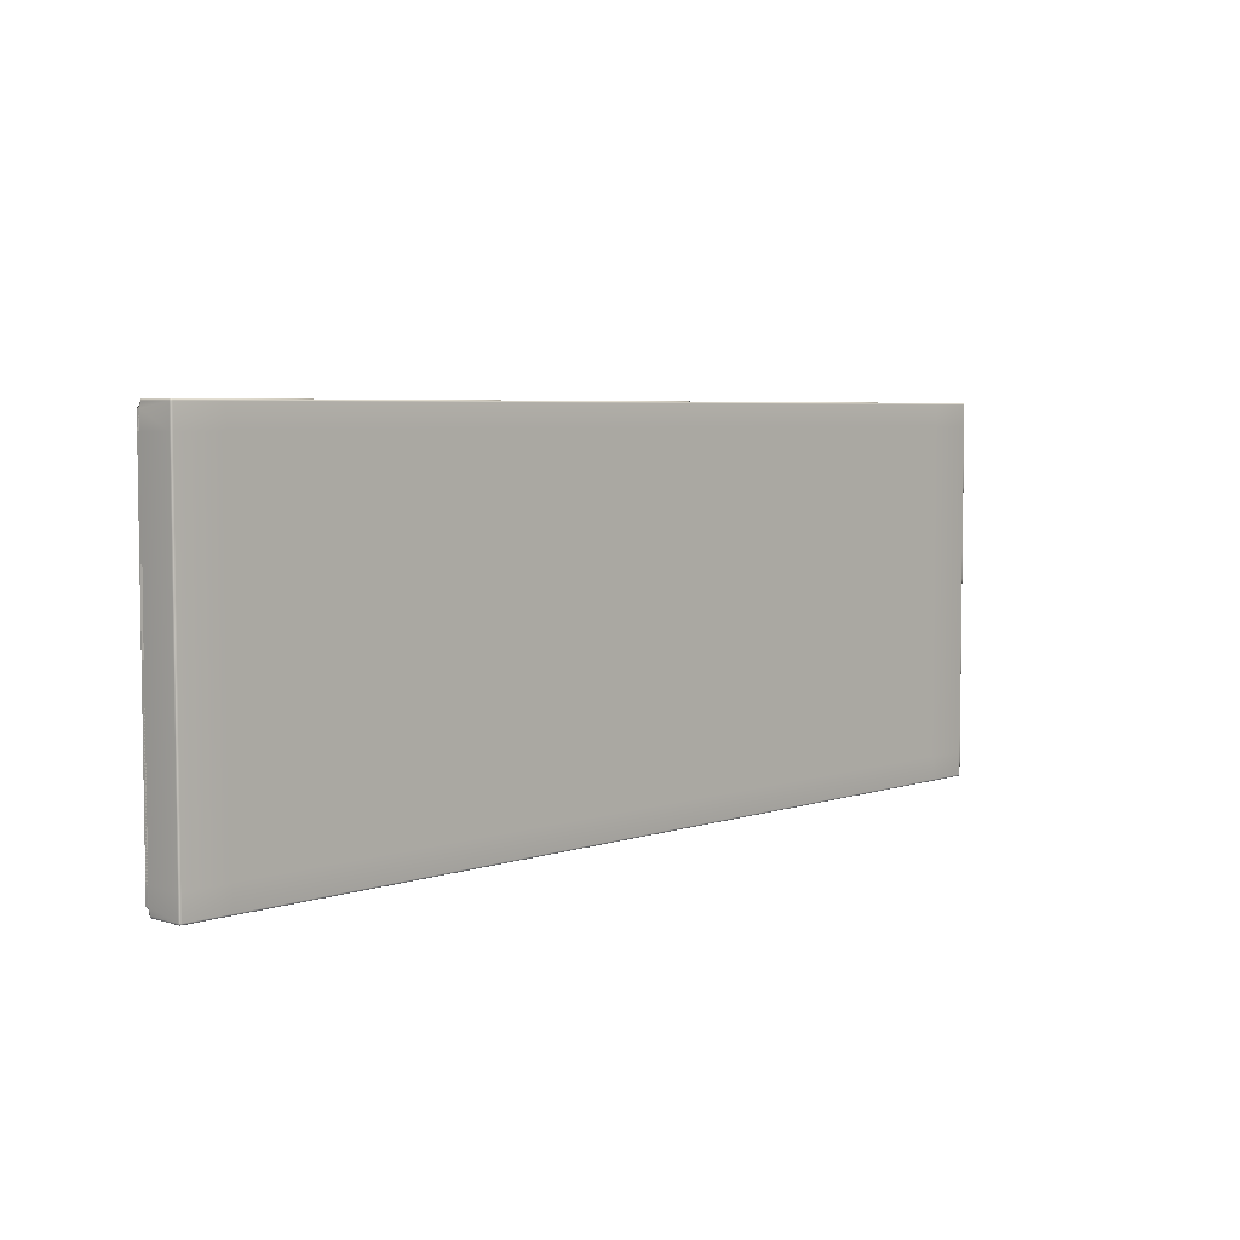
<metadata>
{"format":"obj","ext":"obj","renderer":"f3d","projection":"perspective","resolution":1024,"background":"white","views":[{"elev":5.1,"azim":133.8,"up":"+Z"}]}
</metadata>
<code>
o Trogen_Children_s_Step_Stool_03
v -6.6e-05 -0.1412 0.454
v -0.5102 -0.1404 0.4559
v -0.5102 -0.1412 0.454
v 0.5646 -0.1412 0.454
v 0.51 -0.1404 0.4559
v 0.51 -0.1412 0.454
v -6.6e-05 -0.1404 0.4559
v -0.5647 -0.1404 0.4559
v -0.5663 -0.1405 0.01705
v -0.5669 -0.1382 0.01283
v -0.5657 -0.1406 0.01628
v 0.5646 -0.1404 0.4559
v -0.5647 -0.1412 0.454
v 0.51 -0.1407 0.016
v -6.6e-05 -0.1407 0.016
v -6.6e-05 -0.1402 0.01197
v -0.5102 -0.1407 0.016
v -0.5102 -0.1402 0.01197
v -0.5647 -0.1407 0.016
v 0.51 -0.1409 0.01767
v 0.51 -0.1406 0.01686
v 0.5646 -0.1407 0.016
v 0.5646 -0.1406 0.01686
v 0.5646 -0.1409 0.01767
v 0.5654 -0.1402 0.01283
v 0.5655 -0.1406 0.01628
v 0.5655 -0.1401 0.01193
v 0.5646 -0.1398 0.01122
v 0.5654 -0.1397 0.01128
v 0.51 -0.1391 0.0108
v 0.5646 -0.1391 0.0108
v -6.6e-05 -0.1398 0.01122
v -6.6e-05 -0.1391 0.0108
v -0.5647 -0.1402 0.01197
v -0.5647 -0.1391 0.0108
v -0.5647 -0.1398 0.01122
v -0.5656 -0.1382 0.0108
v -0.5663 -0.1382 0.01122
v -0.5647 -0.1382 0.01069
v -0.5667 -0.1382 0.01197
v -0.5669 -0.1399 0.02022
v -0.5668 -0.1402 0.01861
v -6.6e-05 -0.09504 0.235
v -0.5102 -0.09504 0.4301
v -6.6e-05 -0.09504 0.4301
v -6.6e-05 -0.09718 0.4581
v 0.51 -0.1382 0.4581
v 0.51 -0.09718 0.4581
v 0.5667 -0.09718 0.235
v 0.5667 -0.1404 0.03991
v 0.5667 -0.09718 0.03991
v -6.6e-05 -0.09718 0.01069
v -0.5102 -0.1382 0.01069
v -0.5102 -0.09718 0.01069
v -0.5669 -0.09718 0.235
v -0.5669 -0.1404 0.4301
v -0.5669 -0.09718 0.4301
v 0.51 -0.09504 0.4559
v 0.51 -0.09504 0.4301
v -0.5669 -0.1404 0.4498
v -0.5669 -0.1382 0.4559
v -0.5669 -0.09718 0.4559
v 0.5667 -0.09718 0.4559
v 0.5667 -0.1404 0.4498
v 0.5667 -0.09718 0.4301
v -6.6e-05 -0.09504 0.03991
v -0.5102 -0.09504 0.01283
v -0.5102 -0.09504 0.03991
v 0.5667 -0.1399 0.02022
v 0.5667 -0.1382 0.01283
v 0.5667 -0.09718 0.01283
v -0.5669 -0.09718 0.01283
v -0.5669 -0.09718 0.03991
v 0.5646 -0.09504 0.235
v 0.5646 -0.09504 0.4301
v 0.51 -0.09504 0.235
v -0.5647 -0.09504 0.235
v -0.5647 -0.09504 0.03991
v -0.5647 -0.09718 0.4581
v -0.5102 -0.1382 0.4581
v -0.5102 -0.09718 0.4581
v -6.6e-05 -0.1382 0.4581
v 0.5646 -0.1382 0.4581
v 0.5646 -0.09718 0.01069
v 0.51 -0.1382 0.01069
v 0.51 -0.09718 0.01069
v -6.6e-05 -0.1382 0.01069
v -0.5647 -0.09504 0.4301
v -0.5102 -0.09504 0.4559
v -6.6e-05 -0.09504 0.4559
v 0.5646 -0.09504 0.4559
v 0.5646 -0.09504 0.03991
v 0.51 -0.09504 0.01283
v 0.51 -0.09504 0.03991
v -6.6e-05 -0.09504 0.01283
v -0.5647 -0.09504 0.01283
v -0.5102 -0.09504 0.235
v 0.5667 -0.1404 0.235
v -0.5669 -0.1404 0.03991
v -0.5669 -0.1404 0.235
v -6.6e-05 -0.1433 0.4515
v -6.6e-05 -0.1429 0.4515
v -0.1911 -0.1429 0.4515
v -0.5669 -0.1421 0.03991
v -0.5669 -0.1421 0.235
v 0.5646 -0.1429 0.4515
v 0.51 -0.1443 0.4516
v 0.5646 -0.1445 0.4516
v 0.51 -0.1429 0.4515
v -0.5669 -0.1421 0.4301
v -0.5669 -0.1421 0.4498
v -0.5666 -0.1408 0.4509
v -0.5668 -0.1407 0.4514
v 0.5646 -0.1411 0.4532
v 0.5655 -0.1411 0.4537
v 0.5665 -0.1403 0.01908
v 0.5666 -0.1402 0.01861
v -0.5647 -0.1406 0.01686
v 0.5666 -0.09632 0.4559
v 0.5666 -0.09718 0.4568
v -0.5647 -0.09632 0.458
v -0.5656 -0.09718 0.458
v -0.5647 -0.1402 0.4568
v -0.5656 -0.1402 0.4559
v 0.5666 -0.1382 0.4568
v 0.5666 -0.1391 0.4559
v 0.5667 -0.1382 0.4559
v -0.5667 -0.09632 0.01283
v -0.5667 -0.09718 0.01197
v 0.5646 -0.09632 0.0108
v 0.5654 -0.09718 0.0108
v 0.5654 -0.09515 0.4559
v -0.5656 -0.09515 0.01283
v -0.5647 -0.1411 0.4532
v 0.5646 -0.09632 0.458
v 0.5646 -0.09718 0.4581
v -0.5647 -0.1391 0.458
v -0.5647 -0.1382 0.4581
v 0.5654 -0.1402 0.4559
v -0.5647 -0.09632 0.0108
v -0.5647 -0.09718 0.01069
v 0.5646 -0.1382 0.01069
v -0.5102 -0.1411 0.4532
v -6.6e-05 -0.1411 0.4532
v 0.51 -0.1411 0.4532
v -6.6e-05 -0.1406 0.01686
v -0.5102 -0.1406 0.01686
v 0.51 -0.09632 0.458
v -6.6e-05 -0.09632 0.458
v -0.5102 -0.09632 0.458
v -0.5102 -0.1391 0.458
v -6.6e-05 -0.1391 0.458
v 0.51 -0.1391 0.458
v -0.5102 -0.09632 0.0108
v -6.6e-05 -0.09632 0.0108
v 0.51 -0.09632 0.0108
v -0.5102 -0.1391 0.0108
v 0.5654 -0.09515 0.4301
v 0.5654 -0.09515 0.235
v 0.5654 -0.09515 0.03991
v 0.5646 -0.09504 0.01283
v -0.5656 -0.09515 0.03991
v -0.5656 -0.09515 0.235
v -0.5656 -0.09515 0.4301
v -0.5647 -0.09504 0.4559
v 0.5654 -0.1382 0.458
v 0.5667 -0.1445 0.02023
v 0.5666 -0.1409 0.01954
v 0.5655 -0.1445 0.4515
v -0.5663 -0.1421 0.4512
v -0.5656 -0.1419 0.4517
v -0.5663 -0.1415 0.4514
v -0.5647 -0.1414 0.4524
v -0.5657 -0.1411 0.4529
v -0.5656 -0.1413 0.4522
v 0.5646 -0.1421 0.4518
v 0.5655 -0.1413 0.4522
v 0.5646 -0.1414 0.4524
v 0.5666 -0.1414 0.4505
v 0.5661 -0.1415 0.4514
v 0.5662 -0.1423 0.4511
v 0.5662 -0.1418 0.01892
v 0.5655 -0.1414 0.0183
v 0.5661 -0.1411 0.0186
v 0.5656 -0.1407 0.01714
v 0.5655 -0.1409 0.01783
v -0.5647 -0.1416 0.01822
v -0.5656 -0.1409 0.01783
v -0.5647 -0.1409 0.01767
v -0.5668 -0.1409 0.01954
v -0.5663 -0.1411 0.0186
v -0.5663 -0.1418 0.01892
v 0.5661 -0.09563 0.4568
v 0.5662 -0.09557 0.4559
v 0.5654 -0.09563 0.4575
v 0.5646 -0.09557 0.4575
v -0.5647 -0.09557 0.4575
v -0.5656 -0.09525 0.4568
v -0.5656 -0.09563 0.4575
v -0.5667 -0.09632 0.4559
v -0.5663 -0.09563 0.4568
v -0.5663 -0.09557 0.4559
v -0.5656 -0.1397 0.4575
v -0.5647 -0.1398 0.4575
v -0.5663 -0.1382 0.4575
v -0.5667 -0.139 0.4568
v -0.5663 -0.139 0.4575
v 0.5661 -0.139 0.4575
v 0.5662 -0.1382 0.4575
v 0.5646 -0.1398 0.4575
v 0.5655 -0.1401 0.4568
v 0.5654 -0.1397 0.4575
v -0.5663 -0.09563 0.01199
v -0.5663 -0.09557 0.01283
v -0.5647 -0.09557 0.01122
v -0.5656 -0.09628 0.0109
v -0.5656 -0.09563 0.01128
v 0.5646 -0.09515 0.01197
v 0.5654 -0.09563 0.01128
v 0.5646 -0.09557 0.01122
v 0.5666 -0.09632 0.01283
v 0.5661 -0.09563 0.01199
v 0.5662 -0.09557 0.01283
v 0.5662 -0.1382 0.01122
v 0.5665 -0.139 0.01193
v 0.5661 -0.139 0.01128
v 0.5667 -0.1445 0.03991
v 0.5662 -0.09557 0.4301
v -0.5663 -0.09557 0.03991
v -0.5664 -0.1421 0.451
v -0.5668 -0.1414 0.4505
v -0.5668 -0.1421 0.4505
v -0.5647 -0.1421 0.4518
v -0.5102 -0.1414 0.4524
v 0.5646 -0.1416 0.01822
v 0.5646 -0.09515 0.4568
v 0.51 -0.09557 0.4575
v -0.5102 -0.1398 0.4575
v -0.5657 -0.1411 0.4537
v -0.5663 -0.1398 0.4559
v -0.5663 -0.141 0.453
v 0.5662 -0.141 0.453
v 0.5662 -0.1398 0.4559
v -0.5647 -0.09515 0.01197
v -0.5102 -0.09557 0.01122
v 0.5662 -0.1398 0.01283
v 0.5662 -0.1405 0.01705
v -0.5102 -0.1421 0.4518
v -6.6e-05 -0.1414 0.4524
v -6.6e-05 -0.1421 0.4518
v 0.51 -0.1414 0.4524
v 0.51 -0.1421 0.4518
v -6.6e-05 -0.1416 0.01822
v -0.5102 -0.1409 0.01767
v -6.6e-05 -0.1409 0.01767
v -0.5102 -0.1416 0.01822
v 0.51 -0.09515 0.4568
v -6.6e-05 -0.09557 0.4575
v -6.6e-05 -0.09515 0.4568
v -0.5102 -0.09557 0.4575
v -0.5102 -0.09515 0.4568
v -0.5102 -0.1402 0.4568
v -6.6e-05 -0.1398 0.4575
v -6.6e-05 -0.1402 0.4568
v 0.51 -0.1398 0.4575
v 0.51 -0.1402 0.4568
v -0.5102 -0.09515 0.01197
v -6.6e-05 -0.09557 0.01122
v -6.6e-05 -0.09515 0.01197
v 0.51 -0.09557 0.01122
v 0.51 -0.09515 0.01197
v -0.5102 -0.1398 0.01122
v 0.5666 -0.09632 0.4301
v 0.5662 -0.09557 0.235
v 0.5666 -0.09632 0.235
v 0.5662 -0.09557 0.03991
v 0.5666 -0.09632 0.03991
v -0.5667 -0.09632 0.03991
v -0.5663 -0.09557 0.235
v -0.5667 -0.09632 0.235
v -0.5663 -0.09557 0.4301
v -0.5667 -0.09632 0.4301
v 0.5662 -0.09718 0.4575
v 0.5666 -0.09718 0.01197
v 0.5662 -0.09718 0.01122
v -0.5663 -0.09718 0.01122
v -0.5667 -0.09718 0.4568
v -0.5663 -0.09718 0.4575
v -0.5668 -0.1421 0.01954
v -0.5663 -0.1421 0.01892
v 0.5667 -0.1445 0.4498
v 0.5646 -0.1445 0.01847
v 0.51 -0.1424 0.01848
v 0.5646 -0.1424 0.01848
v -0.5661 -0.1413 0.452
v -0.5663 -0.141 0.4523
v 0.5656 -0.1411 0.4529
v 0.5661 -0.141 0.4523
v 0.5659 -0.1408 0.01806
v 0.5661 -0.1405 0.01775
v -0.5657 -0.1407 0.01714
v -0.5663 -0.1405 0.01775
v 0.5665 -0.09628 0.4568
v 0.5659 -0.09585 0.4573
v 0.5661 -0.09634 0.4575
v -0.5656 -0.09628 0.4579
v -0.566 -0.09585 0.4573
v -0.5663 -0.09634 0.4575
v -0.5656 -0.1401 0.4568
v -0.566 -0.1395 0.4573
v 0.5665 -0.139 0.4568
v 0.5659 -0.1395 0.4573
v 0.5661 -0.1397 0.4568
v -0.5667 -0.09628 0.01193
v -0.566 -0.09585 0.0115
v -0.5663 -0.09634 0.01128
v 0.5655 -0.09628 0.0109
v 0.5659 -0.09585 0.0115
v 0.5661 -0.09634 0.01128
v 0.5659 -0.1395 0.0115
v -0.5656 -0.1421 0.4517
v 0.5655 -0.1428 0.4514
v 0.5655 -0.1419 0.4517
v 0.5659 -0.1413 0.452
v 0.5665 -0.1408 0.4509
v 0.5666 -0.1407 0.4514
v 0.5655 -0.1423 0.01858
v -0.5656 -0.1414 0.0183
v -0.5661 -0.1408 0.01806
v -0.5666 -0.1403 0.01908
v 0.5655 -0.09525 0.4568
v 0.5654 -0.09718 0.458
v 0.5655 -0.09628 0.4579
v -0.5647 -0.09515 0.4568
v -0.5656 -0.09515 0.4559
v -0.5667 -0.09628 0.4568
v -0.5656 -0.1382 0.458
v -0.5656 -0.1391 0.4579
v -0.5667 -0.1382 0.4568
v -0.5667 -0.1391 0.4559
v -0.5663 -0.1397 0.4568
v 0.5646 -0.1391 0.458
v 0.5655 -0.1391 0.4579
v 0.5646 -0.1402 0.4568
v -0.5656 -0.09525 0.01193
v -0.5656 -0.09718 0.0108
v 0.5654 -0.09515 0.01283
v 0.5655 -0.09525 0.01193
v 0.5665 -0.09628 0.01193
v 0.5654 -0.1382 0.0108
v 0.5655 -0.1391 0.0109
v 0.5666 -0.1382 0.01197
v 0.5666 -0.1391 0.01283
v 0.5661 -0.1397 0.01199
v -0.5658 -0.1421 0.01869
v 0.5666 -0.1445 0.01954
v 0.5662 -0.1445 0.4511
v 0.51 -0.1416 0.01822
v -0.5669 -0.1421 0.02022
v -0.5656 -0.1421 0.01853
v -0.5102 -0.1422 0.4518
v -0.4224 -0.1424 0.01848
v -0.5102 -0.1422 0.01842
v -0.5647 -0.1421 0.01839
v 0.5667 -0.1404 0.4301
v 0.5667 -0.1445 0.235
v 0.5667 -0.1445 0.4301
v 0.5666 -0.1445 0.4505
v 0.5655 -0.1445 0.01857
v 0.5662 -0.1445 0.01891
v -6.6e-05 -0.1424 0.01848
v 0.51 -0.1443 0.01847
v -6.6e-05 -0.1433 0.01848
f 1 2 3
f 4 5 6
f 6 7 1
f 8 3 2
f 9 10 11
f 1 7 2
f 4 12 5
f 6 5 7
f 8 13 3
f 14 15 16
f 15 17 16
f 16 17 18
f 17 19 18
f 20 21 22
f 21 14 22
f 23 24 20
f 25 26 22
f 22 23 20
f 27 25 28
f 25 22 28
f 28 29 27
f 30 31 28
f 32 33 30
f 34 18 19
f 16 32 30
f 30 28 14
f 14 28 22
f 16 30 14
f 35 36 37
f 36 34 38
f 37 36 38
f 39 35 37
f 34 19 10
f 19 11 10
f 40 38 34
f 41 10 42
f 10 40 34
f 42 10 9
f 43 44 45
f 46 47 48
f 49 50 51
f 52 53 54
f 55 56 57
f 45 58 59
f 60 61 62
f 63 64 65
f 66 67 68
f 69 70 71
f 72 41 73
f 74 59 75
f 76 45 59
f 77 68 78
f 79 80 81
f 81 82 46
f 83 48 47
f 84 85 86
f 86 87 52
f 39 54 53
f 88 89 44
f 44 90 45
f 91 59 58
f 92 93 94
f 94 95 66
f 96 68 67
f 66 97 43
f 65 98 49
f 55 99 100
f 92 76 74
f 94 43 76
f 88 97 77
f 101 102 103
f 100 104 105
f 106 107 108
f 109 101 107
f 60 110 111
f 56 105 110
f 60 112 113
f 114 115 4
f 69 116 117
f 118 11 19
f 119 120 63
f 121 122 79
f 123 124 8
f 125 126 127
f 128 129 72
f 130 131 84
f 132 75 91
f 133 78 96
f 134 3 13
f 135 48 136
f 137 80 138
f 113 61 60
f 4 139 12
f 140 54 141
f 31 85 142
f 117 70 69
f 143 1 3
f 144 6 1
f 145 4 6
f 21 15 14
f 146 17 15
f 147 19 17
f 148 46 48
f 149 81 46
f 150 79 81
f 151 82 80
f 152 47 82
f 153 83 47
f 154 52 54
f 155 86 52
f 156 84 86
f 30 87 85
f 33 53 87
f 157 39 53
f 158 74 75
f 159 92 74
f 160 161 92
f 162 77 78
f 163 88 77
f 164 165 88
f 166 136 83
f 131 142 84
f 37 141 39
f 122 138 79
f 167 168 69
f 169 106 108
f 170 171 172
f 173 174 175
f 176 177 178
f 179 180 181
f 182 183 184
f 24 185 186
f 187 188 189
f 190 191 192
f 132 193 194
f 135 195 196
f 197 198 199
f 200 201 202
f 137 203 204
f 205 206 207
f 166 208 209
f 210 211 212
f 133 213 214
f 215 216 217
f 218 219 220
f 221 222 223
f 31 29 28
f 224 225 226
f 227 167 50
f 119 228 194
f 128 229 214
f 230 231 232
f 233 234 173
f 235 20 24
f 236 237 196
f 123 238 204
f 239 240 241
f 242 126 243
f 244 245 215
f 26 246 247
f 248 249 234
f 250 251 249
f 252 178 251
f 253 254 255
f 256 189 254
f 257 258 237
f 259 260 258
f 261 197 260
f 262 263 238
f 264 265 263
f 266 210 265
f 267 268 245
f 269 270 268
f 271 220 270
f 16 272 32
f 18 36 272
f 273 274 228
f 275 276 274
f 277 223 276
f 278 279 229
f 280 281 279
f 282 202 281
f 125 283 209
f 284 224 285
f 40 286 38
f 287 205 288
f 289 192 290
f 64 291 259
f 292 293 294
f 295 112 172
f 296 113 112
f 178 297 114
f 177 298 297
f 297 242 115
f 168 184 116
f 299 116 184
f 300 117 116
f 189 301 118
f 188 302 301
f 301 9 11
f 119 193 303
f 304 303 193
f 305 120 303
f 121 199 306
f 307 306 199
f 308 122 306
f 204 309 123
f 310 309 203
f 309 240 124
f 209 311 125
f 312 311 208
f 313 126 311
f 128 213 314
f 315 314 213
f 316 129 314
f 130 219 317
f 318 317 219
f 319 131 317
f 320 27 29
f 27 246 25
f 321 233 171
f 233 175 171
f 171 295 172
f 134 239 174
f 241 174 239
f 296 175 174
f 176 322 323
f 181 323 322
f 323 324 177
f 64 325 179
f 326 298 325
f 325 324 180
f 327 235 183
f 235 186 183
f 183 299 184
f 23 26 185
f 247 185 26
f 300 186 185
f 192 191 328
f 328 329 188
f 41 330 190
f 42 302 330
f 330 329 191
f 132 236 331
f 236 195 331
f 331 304 193
f 135 332 333
f 332 305 333
f 333 304 195
f 334 335 198
f 335 201 198
f 198 307 199
f 200 287 336
f 287 308 336
f 336 307 201
f 137 337 338
f 337 207 338
f 338 310 203
f 339 340 206
f 340 341 206
f 206 310 207
f 166 342 343
f 342 212 343
f 343 312 208
f 344 139 211
f 243 211 139
f 211 312 212
f 133 244 345
f 244 217 345
f 345 315 213
f 140 346 216
f 346 316 216
f 216 315 217
f 218 347 348
f 347 222 348
f 348 318 219
f 221 284 349
f 284 319 349
f 349 318 222
f 31 350 351
f 350 226 351
f 351 320 29
f 352 353 225
f 353 354 225
f 225 320 226
f 194 158 132
f 214 162 133
f 173 143 134
f 196 148 135
f 204 151 137
f 241 340 113
f 115 243 139
f 215 154 140
f 247 353 117
f 234 144 143
f 249 145 144
f 251 114 145
f 20 146 21
f 255 147 146
f 254 118 147
f 237 149 148
f 258 150 149
f 260 121 150
f 238 152 151
f 263 153 152
f 265 342 153
f 245 155 154
f 268 156 155
f 270 130 156
f 32 157 33
f 272 35 157
f 228 159 158
f 274 160 159
f 276 347 160
f 229 163 162
f 279 164 163
f 281 335 164
f 209 332 166
f 131 224 350
f 38 346 37
f 288 337 122
f 355 290 192
f 356 182 168
f 357 322 169
f 63 273 119
f 72 278 128
f 294 358 235
f 91 257 236
f 8 262 123
f 13 124 239
f 326 127 126
f 96 267 244
f 102 252 250
f 109 176 252
f 58 259 257
f 90 261 259
f 89 334 261
f 2 264 262
f 7 266 264
f 5 344 266
f 67 269 267
f 95 271 269
f 93 218 271
f 65 275 273
f 49 277 275
f 51 221 277
f 73 280 278
f 55 282 280
f 57 200 282
f 127 120 125
f 71 352 284
f 10 129 40
f 62 339 287
f 359 190 289
f 187 360 328
f 248 233 361
f 103 102 250
f 362 363 256
f 256 364 187
f 230 170 172
f 43 97 44
f 46 82 47
f 49 98 50
f 52 87 53
f 55 100 56
f 45 90 58
f 62 57 60
f 57 56 60
f 127 64 63
f 64 365 65
f 66 95 67
f 71 51 69
f 51 50 69
f 10 41 72
f 41 99 73
f 74 76 59
f 76 43 45
f 77 97 68
f 79 138 80
f 81 80 82
f 83 136 48
f 84 142 85
f 86 85 87
f 39 141 54
f 88 165 89
f 44 89 90
f 91 75 59
f 92 161 93
f 94 93 95
f 96 78 68
f 66 68 97
f 65 365 98
f 55 73 99
f 92 94 76
f 94 66 43
f 88 44 97
f 100 99 104
f 106 109 107
f 109 102 101
f 60 56 110
f 56 100 105
f 60 231 112
f 114 297 115
f 69 168 116
f 118 301 11
f 119 303 120
f 121 306 122
f 123 309 124
f 125 311 126
f 128 314 129
f 130 317 131
f 132 158 75
f 133 162 78
f 134 143 3
f 135 148 48
f 137 151 80
f 113 340 61
f 4 115 139
f 140 154 54
f 31 30 85
f 117 353 70
f 143 144 1
f 144 145 6
f 145 114 4
f 21 146 15
f 146 147 17
f 147 118 19
f 148 149 46
f 149 150 81
f 150 121 79
f 151 152 82
f 152 153 47
f 153 342 83
f 154 155 52
f 155 156 86
f 156 130 84
f 30 33 87
f 33 157 53
f 157 35 39
f 158 159 74
f 159 160 92
f 160 347 161
f 162 163 77
f 163 164 88
f 164 335 165
f 166 332 136
f 131 350 142
f 37 346 141
f 122 337 138
f 167 356 168
f 169 322 106
f 170 321 171
f 173 134 174
f 176 323 177
f 179 325 180
f 182 327 183
f 24 23 185
f 187 328 188
f 190 330 191
f 132 331 193
f 135 333 195
f 197 334 198
f 200 336 201
f 137 338 203
f 205 339 206
f 166 343 208
f 210 344 211
f 133 345 213
f 215 140 216
f 218 348 219
f 221 349 222
f 31 351 29
f 224 352 225
f 50 98 366
f 98 365 367
f 367 365 291
f 365 64 291
f 64 179 291
f 179 181 291
f 181 357 368
f 291 181 368
f 367 366 98
f 366 227 50
f 167 69 50
f 119 273 228
f 128 278 229
f 233 248 234
f 235 358 20
f 236 257 237
f 123 262 238
f 239 124 240
f 242 326 126
f 244 267 245
f 26 25 246
f 248 250 249
f 250 252 251
f 252 176 178
f 253 256 254
f 256 187 189
f 257 259 258
f 259 261 260
f 261 334 197
f 262 264 263
f 264 266 265
f 266 344 210
f 267 269 268
f 269 271 270
f 271 218 220
f 16 18 272
f 18 34 36
f 273 275 274
f 275 277 276
f 277 221 223
f 278 280 279
f 280 282 281
f 282 200 202
f 125 120 283
f 284 352 224
f 40 129 286
f 287 339 205
f 289 190 192
f 29 71 27
f 22 26 23
f 24 186 292
f 186 294 292
f 327 369 184
f 24 292 327
f 327 184 182
f 182 370 168
f 182 168 327
f 168 69 327
f 50 227 98
f 327 69 24
f 69 50 24
f 98 366 365
f 24 50 293
f 50 98 293
f 98 365 259
f 293 98 371
f 365 367 64
f 291 179 368
f 365 64 259
f 291 368 169
f 368 181 326
f 357 180 169
f 169 108 176
f 357 169 368
f 169 176 291
f 142 31 372
f 31 28 372
f 28 22 293
f 22 23 293
f 293 372 28
f 293 23 24
f 371 98 259
f 114 4 252
f 4 236 252
f 236 283 332
f 12 211 344
f 344 210 135
f 210 342 236
f 342 83 109
f 109 107 252
f 342 109 252
f 12 344 135
f 210 236 332
f 332 135 210
f 178 114 252
f 145 6 237
f 48 5 265
f 251 145 259
f 145 237 259
f 48 265 153
f 252 251 259
f 48 153 47
f 48 47 237
f 47 259 237
f 236 342 252
f 176 252 291
f 252 259 291
f 46 102 250
f 102 101 250
f 46 250 249
f 144 1 46
f 1 7 46
f 46 249 144
f 7 264 46
f 264 263 46
f 263 82 46
f 30 14 371
f 14 21 371
f 253 373 371
f 371 21 20
f 371 20 358
f 371 358 293
f 32 16 362
f 16 15 362
f 87 33 32
f 18 53 362
f 362 87 32
f 15 255 362
f 17 18 362
f 363 147 362
f 147 17 362
f 35 39 363
f 189 11 19
f 36 35 363
f 189 19 363
f 19 34 363
f 34 36 363
f 362 255 253
f 362 253 371
f 362 371 259
f 363 362 259
f 189 363 364
f 364 363 41
f 188 9 189
f 364 302 188
f 328 329 364
f 360 328 364
f 364 188 189
f 355 360 364
f 42 191 290
f 191 355 290
f 290 192 42
f 41 289 190
f 190 290 355
f 355 364 41
f 363 259 41
f 41 190 355
f 104 99 359
f 232 231 111
f 230 112 232
f 172 113 170
f 230 232 111
f 321 172 170
f 170 230 321
f 230 111 233
f 321 230 233
f 110 105 361
f 105 104 103
f 110 233 111
f 296 295 233
f 295 321 233
f 233 110 361
f 104 359 103
f 361 105 103
f 173 175 233
f 174 241 173
f 13 239 134
f 134 173 361
f 173 233 361
f 124 240 13
f 13 134 361
f 8 124 13
f 309 341 8
f 123 310 309
f 338 203 204
f 203 123 204
f 361 137 204
f 123 309 8
f 123 8 361
f 8 13 361
f 361 204 123
f 234 248 361
f 3 234 103
f 234 361 103
f 2 3 103
f 81 150 262
f 150 2 262
f 262 2 103
f 103 80 151
f 103 151 238
f 103 238 262
f 152 103 359
f 149 46 82
f 152 359 41
f 152 41 259
f 82 152 259
f 149 82 259
f 368 326 357
f 373 362 371
f 253 255 20
f 372 373 371
f 371 253 20
f 292 372 293
f 372 371 293
f 182 370 327
f 370 369 327
f 369 292 294
f 327 369 294
f 295 296 112
f 296 241 113
f 178 177 297
f 177 324 298
f 297 298 242
f 168 182 184
f 299 300 116
f 300 247 117
f 189 188 301
f 188 329 302
f 301 302 9
f 119 194 193
f 304 305 303
f 305 283 120
f 121 197 199
f 307 308 306
f 308 288 122
f 204 203 309
f 310 341 309
f 309 341 240
f 209 208 311
f 312 313 311
f 313 243 126
f 128 214 213
f 315 316 314
f 316 286 129
f 130 220 219
f 318 319 317
f 319 285 131
f 320 354 27
f 27 354 246
f 171 175 295
f 241 296 174
f 296 295 175
f 176 106 322
f 181 180 323
f 323 180 324
f 64 326 325
f 326 242 298
f 325 298 324
f 327 294 235
f 235 24 186
f 183 186 299
f 247 300 185
f 300 299 186
f 360 355 328
f 355 192 328
f 328 191 329
f 41 42 330
f 42 9 302
f 330 302 329
f 132 91 236
f 236 196 195
f 331 195 304
f 135 136 332
f 332 283 305
f 333 305 304
f 334 165 335
f 335 202 201
f 198 201 307
f 200 62 287
f 287 288 308
f 336 308 307
f 137 138 337
f 337 205 207
f 338 207 310
f 339 61 340
f 340 240 341
f 206 341 310
f 166 83 342
f 342 210 212
f 343 212 312
f 344 12 139
f 243 313 211
f 211 313 312
f 133 96 244
f 244 215 217
f 345 217 315
f 140 141 346
f 346 286 316
f 216 316 315
f 218 161 347
f 347 223 222
f 348 222 318
f 221 71 284
f 284 285 319
f 349 319 318
f 31 142 350
f 350 224 226
f 351 226 320
f 352 70 353
f 353 246 354
f 225 354 320
f 194 228 158
f 214 229 162
f 173 234 143
f 196 237 148
f 204 238 151
f 241 240 340
f 115 242 243
f 215 245 154
f 247 246 353
f 234 249 144
f 249 251 145
f 251 178 114
f 20 255 146
f 255 254 147
f 254 189 118
f 237 258 149
f 258 260 150
f 260 197 121
f 238 263 152
f 263 265 153
f 265 210 342
f 245 268 155
f 268 270 156
f 270 220 130
f 32 272 157
f 272 36 35
f 228 274 159
f 274 276 160
f 276 223 347
f 229 279 163
f 279 281 164
f 281 202 335
f 209 283 332
f 131 285 224
f 38 286 346
f 288 205 337
f 356 370 182
f 357 181 322
f 63 65 273
f 72 73 278
f 294 293 358
f 91 58 257
f 8 2 262
f 326 64 127
f 96 67 267
f 102 109 252
f 109 106 176
f 58 90 259
f 90 89 261
f 89 165 334
f 2 7 264
f 7 5 266
f 5 12 344
f 67 95 269
f 95 93 271
f 93 161 218
f 65 49 275
f 49 51 277
f 51 71 221
f 73 55 280
f 55 57 282
f 57 62 200
f 127 63 120
f 71 70 352
f 10 72 129
f 62 61 339
f 359 41 190
f 187 364 360
f 250 248 103
f 248 361 103
f 99 41 359
f 256 253 362
f 256 363 364
f 231 60 111
f 112 231 172
f 231 230 172

</code>
